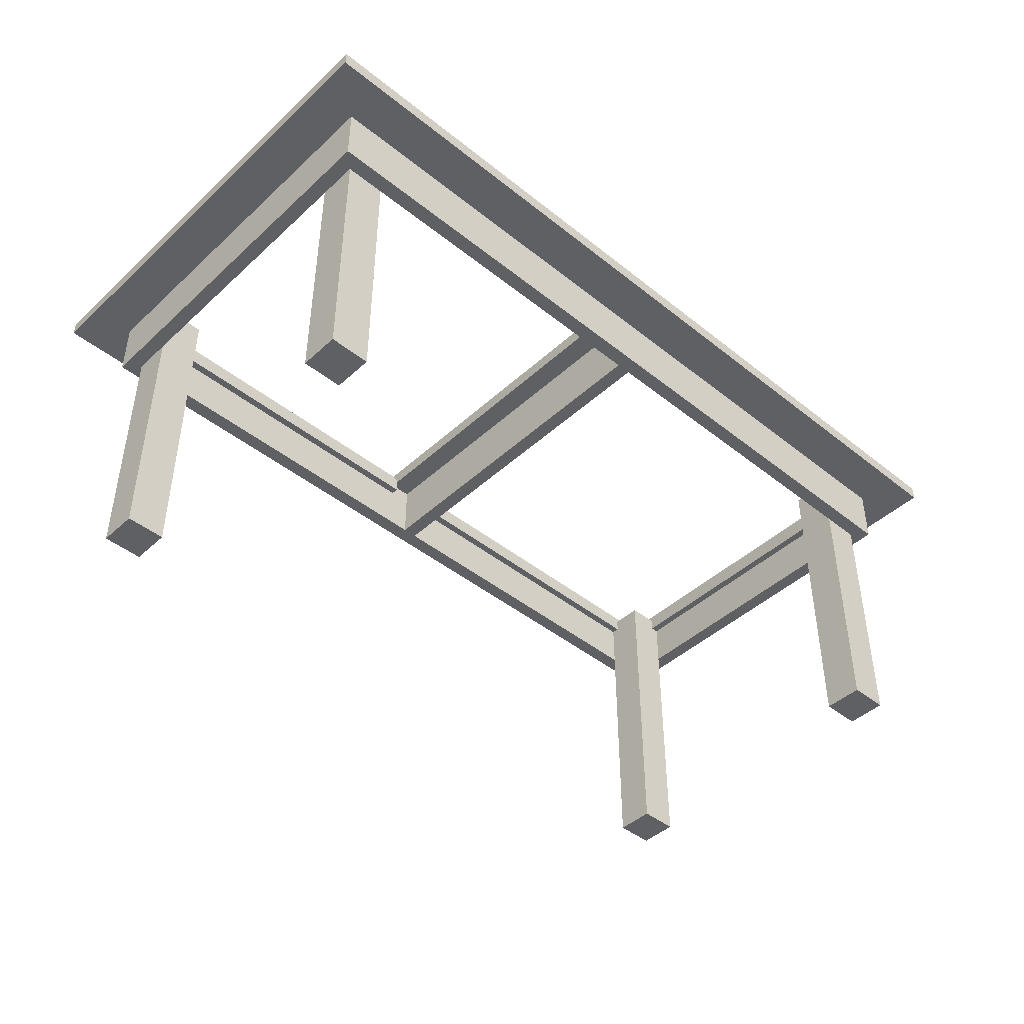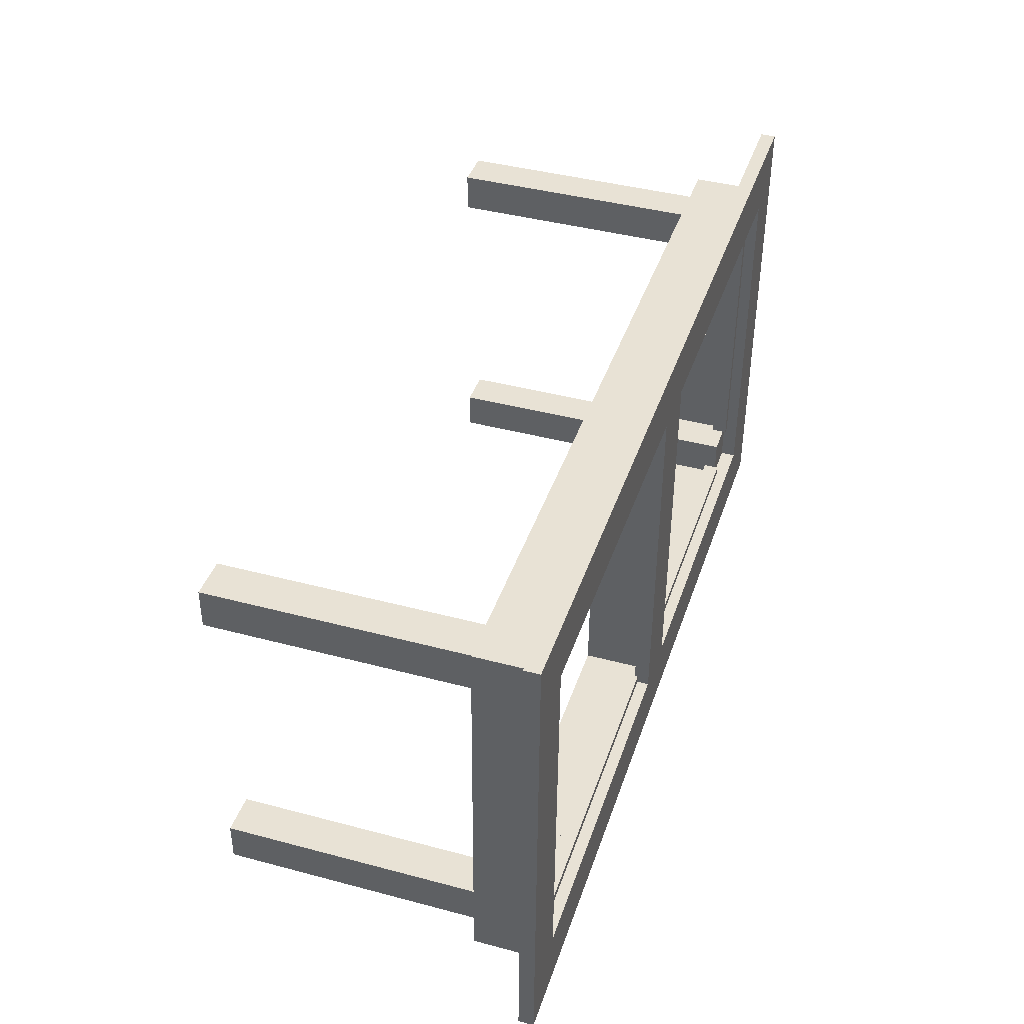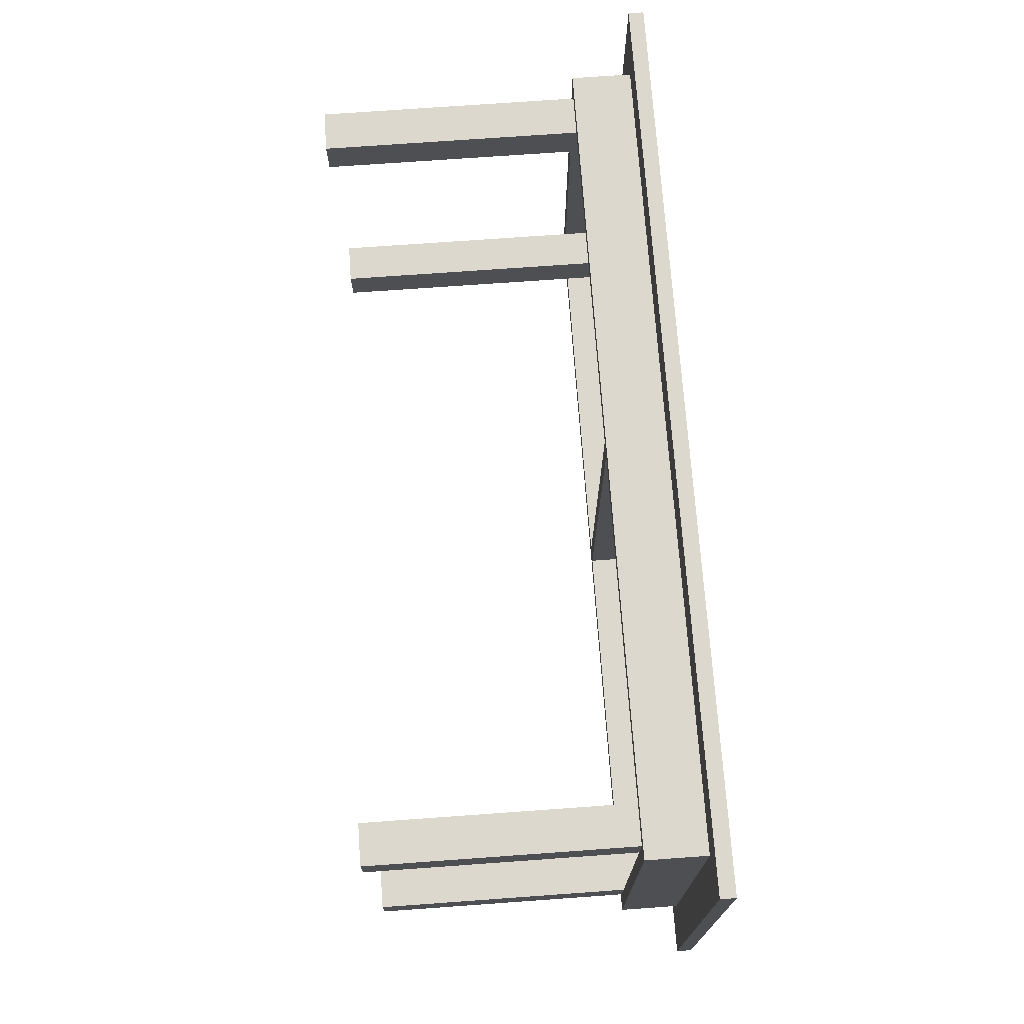
<metadata>
{"format":"obj","ext":"obj","renderer":"f3d","projection":"perspective","resolution":1024,"background":"white","views":[{"elev":-44.1,"azim":135.9,"up":"+Y"},{"elev":41.7,"azim":107.8,"up":"+Z"},{"elev":73.1,"azim":85.9,"up":"+Z"}]}
</metadata>
<code>
v 0.3256 -0.263 -0.1517
v 0.3617 -0.263 -0.1143
v 0.3249 -0.263 -0.115
v 0.3623 -0.263 -0.1511
v 0.3249 0.03104 -0.115
v 0.3623 0.03104 -0.1511
v 0.3617 0.03104 -0.1143
v 0.3256 0.03104 -0.1517
v 0.3623 0.04501 -0.1511
v 0.02553 0.04501 0.1736
v 0.3563 0.04501 0.1797
v 0.03158 0.04501 -0.1571
v 0.3563 0.03398 0.1797
v 0.03158 0.03398 -0.1571
v 0.02553 0.03398 0.1736
v 0.3623 0.03398 -0.1511
v 0.4104 0.03104 0.2358
v 0.3623 0.03104 -0.1511
v 0.4185 0.03104 -0.2052
v 0.3563 0.03104 0.1797
v 0.3623 0.04501 -0.1511
v 0.4185 0.04501 -0.2052
v 0.4104 0.04501 0.2358
v 0.3563 0.04501 0.1797
v 0.3202 -0.263 0.1423
v 0.3563 -0.263 0.1797
v 0.3195 -0.263 0.179
v 0.357 -0.263 0.1429
v 0.3195 0.03104 0.179
v 0.357 0.03104 0.1429
v 0.3563 0.03104 0.1797
v 0.3202 0.03104 0.1423
v -0.02355 0.04501 -0.1581
v -0.3603 0.04501 0.1666
v -0.02959 0.04501 0.1726
v -0.3543 0.04501 -0.1642
v -0.02959 0.03398 0.1726
v -0.3543 0.03398 -0.1642
v -0.3603 0.03398 0.1666
v -0.02355 0.03398 -0.1581
v -0.355 0.01928 -0.1274
v -0.3476 0.03398 -0.1273
v -0.3476 0.01929 -0.1273
v -0.355 0.03398 -0.1274
v -0.3523 0.01929 0.13
v -0.3597 0.03398 0.1298
v -0.3523 0.03398 0.13
v -0.3597 0.01928 0.1298
v 0.02553 0.03398 0.1736
v 0.3195 0.01928 0.179
v 0.3195 0.03398 0.179
v 0.02553 0.01928 0.1736
v 0.3197 0.03398 0.1717
v 0.02553 0.03104 0.1736
v 0.02567 0.01928 0.1663
v 0.3197 0.01928 0.1717
v 0.02567 0.03398 0.1663
v 0.02567 0.03104 0.1663
v 0.3623 0.04501 -0.1511
v 0.4185 0.03104 -0.2052
v 0.4185 0.04501 -0.2052
v 0.3623 0.03104 -0.1511
v -0.4084 0.03104 -0.2203
v -0.3543 0.04501 -0.1642
v -0.4084 0.04501 -0.2203
v -0.3543 0.03104 -0.1642
v 0.3765 0.03104 -0.1648
v 0.37 -0.02409 0.1939
v 0.3765 -0.02409 -0.1648
v 0.37 0.03104 0.1939
v 0.3626 -0.02409 -0.165
v 0.356 0.03104 0.1937
v 0.356 -0.02409 0.1937
v 0.3626 0.03104 -0.165
v -0.00901 0.03104 0.173
v -0.002966 -0.02409 -0.1577
v -0.00901 -0.02409 0.173
v -0.002966 0.03104 -0.1577
v 0.004955 -0.02409 0.1733
v 0.011 0.03104 -0.1575
v 0.011 -0.02409 -0.1575
v 0.004955 0.03104 0.1733
v -0.3597 -0.263 0.1298
v -0.3236 -0.263 0.1673
v -0.3603 -0.263 0.1666
v -0.3229 -0.263 0.1305
v -0.3603 0.03104 0.1666
v -0.3229 0.03104 0.1305
v -0.3236 0.03104 0.1673
v -0.3597 0.03104 0.1298
v -0.3543 -0.263 -0.1642
v -0.3182 -0.263 -0.1267
v -0.355 -0.263 -0.1274
v -0.3175 -0.263 -0.1635
v -0.355 0.03104 -0.1274
v -0.3175 0.03104 -0.1635
v -0.3182 0.03104 -0.1267
v -0.3543 0.03104 -0.1642
v 0.3626 0.03104 -0.165
v -0.3543 0.03104 -0.1642
v 0.3623 0.03104 -0.1511
v -0.354 0.03104 -0.1781
v 0.3623 -0.02409 -0.1511
v -0.354 -0.02409 -0.1781
v -0.3543 -0.02409 -0.1642
v 0.3626 -0.02409 -0.165
v -0.354 0.03104 -0.1781
v -0.3606 -0.02409 0.1806
v -0.354 -0.02409 -0.1781
v -0.3606 0.03104 0.1806
v -0.368 -0.02409 -0.1784
v -0.3746 0.03104 0.1803
v -0.3746 -0.02409 0.1803
v -0.368 0.03104 -0.1784
v -0.3603 0.03104 0.1666
v -0.3603 -0.02409 0.1666
v 0.3563 -0.02409 0.1797
v -0.3175 0.01928 -0.1635
v -0.02355 0.03398 -0.1581
v -0.02355 0.01928 -0.1581
v -0.3175 0.03398 -0.1635
v -0.02368 0.01928 -0.1508
v -0.3175 0.03104 -0.1635
v -0.3177 0.03398 -0.1561
v -0.02368 0.03398 -0.1508
v -0.3177 0.01928 -0.1561
v -0.3177 0.03104 -0.1561
v -0.3603 0.04501 0.1666
v -0.4165 0.03104 0.2207
v -0.4165 0.04501 0.2207
v -0.3603 0.03104 0.1666
v 0.4104 0.03104 0.2358
v 0.3563 0.04501 0.1797
v 0.4104 0.04501 0.2358
v 0.3563 0.03104 0.1797
v -0.4084 0.03104 -0.2203
v -0.3603 0.03104 0.1666
v -0.4165 0.03104 0.2207
v -0.3543 0.03104 -0.1642
v -0.3603 0.04501 0.1666
v -0.4165 0.04501 0.2207
v -0.4084 0.04501 -0.2203
v -0.3543 0.04501 -0.1642
v -0.02355 0.03104 -0.1581
v 0.03158 0.04501 -0.1571
v 0.03158 0.03104 -0.1571
v -0.02355 0.04501 -0.1581
v 0.02553 0.03104 0.1736
v -0.02959 0.03104 0.1726
v 0.3543 0.01928 -0.1144
v 0.3617 0.03104 -0.1143
v 0.3617 0.01929 -0.1143
v 0.3617 0.03398 -0.1143
v 0.357 0.01929 0.1429
v 0.3543 0.03398 -0.1144
v 0.357 0.03104 0.1429
v 0.3496 0.01928 0.1428
v 0.3496 0.03398 0.1428
v 0.357 0.03398 0.1429
v -0.3236 0.03398 0.1673
v -0.02959 0.01928 0.1726
v -0.3236 0.01928 0.1673
v -0.02945 0.03398 0.1653
v -0.3236 0.03104 0.1673
v -0.3235 0.01928 0.1599
v -0.02945 0.01928 0.1653
v -0.3235 0.03398 0.1599
v -0.3235 0.03104 0.1599
v 0.03158 0.01928 -0.1571
v 0.3254 0.01928 -0.1444
v 0.03144 0.01928 -0.1498
v 0.3256 0.01928 -0.1517
v 0.03144 0.03398 -0.1498
v 0.3256 0.03104 -0.1517
v 0.3254 0.03104 -0.1444
v 0.03158 0.03398 -0.1571
v 0.3256 0.03398 -0.1517
v 0.3254 0.03398 -0.1444
g mesh1_mesh1-geometry
f 1 2 3
f 2 1 4
f 3 2 1
f 4 1 2
f 2 5 3
f 3 5 2
f 5 1 3
f 3 1 5
f 1 6 4
f 4 6 1
f 6 2 4
f 4 2 6
f 5 2 7
f 7 2 5
f 1 5 8
f 8 5 1
f 6 1 8
f 8 1 6
f 2 6 7
f 7 6 2
f 6 5 7
f 7 5 6
f 5 6 8
f 8 6 5
g mesh2_mesh2-geometry
l 1 3
l 4 1
l 1 8
l 3 2
l 3 5
l 2 4
l 4 6
l 6 8
l 8 5
l 2 7
l 5 7
l 7 6
g mesh3_mesh3-geometry
f 9 10 11
f 10 9 12
f 11 10 9
f 12 9 10
f 10 13 11
f 11 13 10
f 13 9 11
f 11 9 13
f 9 14 12
f 12 14 9
f 14 10 12
f 12 10 14
f 13 10 15
f 15 10 13
f 9 13 16
f 16 13 9
f 14 9 16
f 16 9 14
f 10 14 15
f 15 14 10
f 14 13 15
f 15 13 14
f 13 14 16
f 16 14 13
g mesh4_mesh4-geometry
l 13 11
l 15 13
l 13 16
l 11 9
l 10 11
l 15 10
l 14 15
l 16 14
l 16 9
l 9 12
l 12 10
l 14 12
g mesh5_mesh5-geometry
f 17 18 19
f 18 17 20
f 19 18 17
f 20 17 18
f 21 19 18
f 18 19 21
f 22 17 19
f 19 17 22
f 23 20 17
f 17 20 23
f 24 18 20
f 20 18 24
f 19 21 22
f 22 21 19
f 18 24 21
f 21 24 18
f 17 22 23
f 23 22 17
f 20 23 24
f 24 23 20
f 21 23 22
f 22 23 21
f 23 21 24
f 24 21 23
g mesh6_mesh6-geometry
l 19 18
l 19 22
l 19 17
l 20 18
l 18 21
l 22 23
l 22 21
l 17 23
l 17 20
l 20 24
l 24 21
l 23 24
g mesh1_mesh1-geometry
f 25 26 27
f 26 25 28
f 27 26 25
f 28 25 26
f 26 29 27
f 27 29 26
f 29 25 27
f 27 25 29
f 25 30 28
f 28 30 25
f 30 26 28
f 28 26 30
f 29 26 31
f 31 26 29
f 25 29 32
f 32 29 25
f 30 25 32
f 32 25 30
f 26 30 31
f 31 30 26
f 30 29 31
f 31 29 30
f 29 30 32
f 32 30 29
g mesh2_mesh2-geometry
l 25 27
l 28 25
l 25 32
l 27 26
l 27 29
l 26 28
l 28 30
l 30 32
l 32 29
l 26 31
l 29 31
l 31 30
g mesh3_mesh3-geometry
f 33 34 35
f 34 33 36
f 35 34 33
f 36 33 34
f 34 37 35
f 35 37 34
f 37 33 35
f 35 33 37
f 33 38 36
f 36 38 33
f 38 34 36
f 36 34 38
f 37 34 39
f 39 34 37
f 33 37 40
f 40 37 33
f 38 33 40
f 40 33 38
f 34 38 39
f 39 38 34
f 38 37 39
f 39 37 38
f 37 38 40
f 40 38 37
g mesh4_mesh4-geometry
l 37 35
l 39 37
l 37 40
l 35 33
l 34 35
l 39 34
l 38 39
l 40 38
l 40 33
l 33 36
l 36 34
l 38 36
g mesh7_mesh7-geometry
f 41 42 43
f 42 41 44
f 43 42 41
f 44 41 42
f 42 45 43
f 43 45 42
f 45 41 43
f 43 41 45
f 41 46 44
f 44 46 41
f 46 42 44
f 44 42 46
f 45 42 47
f 47 42 45
f 41 45 48
f 48 45 41
f 46 41 48
f 48 41 46
f 42 46 47
f 47 46 42
f 46 45 47
f 47 45 46
f 45 46 48
f 48 46 45
g mesh8_mesh8-geometry
l 43 45
l 43 42
l 41 43
l 48 45
l 45 47
l 42 47
l 42 44
l 44 41
l 41 48
l 46 48
l 47 46
l 44 46
g mesh9_mesh9-geometry
f 49 50 51
f 50 49 52
f 51 50 49
f 52 49 50
f 50 53 51
f 51 53 50
f 53 49 51
f 51 49 53
f 52 49 54
f 54 49 52
f 55 50 52
f 52 50 55
f 53 50 56
f 56 50 53
f 49 53 57
f 57 53 49
f 49 58 54
f 54 58 49
f 54 55 52
f 52 55 54
f 50 55 56
f 56 55 50
f 55 53 56
f 56 53 55
f 53 55 57
f 57 55 53
f 58 49 57
f 57 49 58
f 55 54 58
f 58 54 55
f 57 55 58
f 58 55 57
g mesh10_mesh10-geometry
l 52 54
l 52 55
l 50 52
l 54 58
l 54 49
l 56 55
l 55 58
l 50 56
l 51 50
l 58 57
l 49 57
l 49 51
l 53 56
l 51 53
l 57 53
g mesh11_mesh11-geometry
f 59 60 61
f 60 59 62
f 61 60 59
f 62 59 60
f 63 61 60
f 60 61 63
f 61 64 59
f 59 64 61
f 64 62 59
f 59 62 64
f 62 63 60
f 60 63 62
f 61 63 65
f 65 63 61
f 64 61 65
f 65 61 64
f 62 64 66
f 66 64 62
f 63 62 66
f 66 62 63
f 66 65 63
f 63 65 66
f 65 66 64
f 64 66 65
g mesh12_mesh12-geometry
l 60 62
l 60 61
l 63 60
l 62 59
l 62 66
l 61 59
l 65 61
l 63 65
l 63 66
l 59 64
l 66 64
l 65 64
g mesh13_mesh13-geometry
f 67 68 69
f 68 67 70
f 69 68 67
f 70 67 68
f 68 71 69
f 69 71 68
f 71 67 69
f 69 67 71
f 67 72 70
f 70 72 67
f 72 68 70
f 70 68 72
f 71 68 73
f 73 68 71
f 67 71 74
f 74 71 67
f 72 67 74
f 74 67 72
f 68 72 73
f 73 72 68
f 72 71 73
f 73 71 72
f 71 72 74
f 74 72 71
g mesh14_mesh14-geometry
l 67 70
l 67 69
l 74 67
l 70 68
l 70 72
l 69 68
l 71 69
l 74 71
l 72 74
l 68 73
l 72 73
l 73 71
g mesh15_mesh15-geometry
f 75 76 77
f 76 75 78
f 77 76 75
f 78 75 76
f 76 79 77
f 77 79 76
f 79 75 77
f 77 75 79
f 75 80 78
f 78 80 75
f 80 76 78
f 78 76 80
f 79 76 81
f 81 76 79
f 75 79 82
f 82 79 75
f 80 75 82
f 82 75 80
f 76 80 81
f 81 80 76
f 80 79 81
f 81 79 80
f 79 80 82
f 82 80 79
g mesh16_mesh16-geometry
l 78 75
l 78 76
l 80 78
l 75 77
l 82 75
l 76 77
l 76 81
l 80 82
l 81 80
l 77 79
l 79 82
l 81 79
g mesh1_mesh1-geometry
f 83 84 85
f 84 83 86
f 85 84 83
f 86 83 84
f 84 87 85
f 85 87 84
f 87 83 85
f 85 83 87
f 83 88 86
f 86 88 83
f 88 84 86
f 86 84 88
f 87 84 89
f 89 84 87
f 83 87 90
f 90 87 83
f 88 83 90
f 90 83 88
f 84 88 89
f 89 88 84
f 88 87 89
f 89 87 88
f 87 88 90
f 90 88 87
g mesh2_mesh2-geometry
l 83 85
l 86 83
l 83 90
l 85 84
l 85 87
l 84 86
l 86 88
l 88 90
l 90 87
l 84 89
l 87 89
l 89 88
g mesh1_mesh1-geometry
f 91 92 93
f 92 91 94
f 93 92 91
f 94 91 92
f 92 95 93
f 93 95 92
f 95 91 93
f 93 91 95
f 91 96 94
f 94 96 91
f 96 92 94
f 94 92 96
f 95 92 97
f 97 92 95
f 91 95 98
f 98 95 91
f 96 91 98
f 98 91 96
f 92 96 97
f 97 96 92
f 96 95 97
f 97 95 96
f 95 96 98
f 98 96 95
g mesh2_mesh2-geometry
l 91 93
l 94 91
l 91 98
l 93 92
l 93 95
l 92 94
l 94 96
l 96 98
l 98 95
l 92 97
l 95 97
l 97 96
g mesh17_mesh17-geometry
f 99 100 101
f 100 99 102
f 101 100 99
f 102 99 100
f 100 103 101
f 101 103 100
f 103 99 101
f 101 99 103
f 99 104 102
f 102 104 99
f 104 100 102
f 102 100 104
f 103 100 105
f 105 100 103
f 99 103 106
f 106 103 99
f 104 99 106
f 106 99 104
f 100 104 105
f 105 104 100
f 104 103 105
f 105 103 104
f 103 104 106
f 106 104 103
g mesh18_mesh18-geometry
l 102 99
l 100 102
l 102 104
l 99 101
l 99 106
l 101 100
l 100 105
l 104 106
l 105 104
l 101 103
l 106 103
l 103 105
g mesh13_mesh13-geometry
f 107 108 109
f 108 107 110
f 109 108 107
f 110 107 108
f 108 111 109
f 109 111 108
f 111 107 109
f 109 107 111
f 107 112 110
f 110 112 107
f 112 108 110
f 110 108 112
f 111 108 113
f 113 108 111
f 107 111 114
f 114 111 107
f 112 107 114
f 114 107 112
f 108 112 113
f 113 112 108
f 112 111 113
f 113 111 112
f 111 112 114
f 114 112 111
g mesh14_mesh14-geometry
l 107 110
l 107 109
l 114 107
l 110 108
l 110 112
l 109 108
l 111 109
l 114 111
l 112 114
l 108 113
l 112 113
l 113 111
g mesh17_mesh17-geometry
f 31 110 72
f 110 31 115
f 72 110 31
f 115 31 110
f 110 73 72
f 72 73 110
f 73 31 72
f 72 31 73
f 31 116 115
f 115 116 31
f 116 110 115
f 115 110 116
f 73 110 108
f 108 110 73
f 31 73 117
f 117 73 31
f 116 31 117
f 117 31 116
f 110 116 108
f 108 116 110
f 116 73 108
f 108 73 116
f 73 116 117
f 117 116 73
g mesh18_mesh18-geometry
l 115 31
l 110 115
l 115 116
l 31 72
l 31 117
l 72 110
l 110 108
l 116 117
l 108 116
l 72 73
l 117 73
l 73 108
g mesh19_mesh19-geometry
f 118 119 120
f 119 118 121
f 120 119 118
f 121 118 119
f 119 122 120
f 120 122 119
f 122 118 120
f 120 118 122
f 121 118 123
f 123 118 121
f 124 119 121
f 121 119 124
f 122 119 125
f 125 119 122
f 118 122 126
f 126 122 118
f 118 127 123
f 123 127 118
f 123 124 121
f 121 124 123
f 119 124 125
f 125 124 119
f 124 122 125
f 125 122 124
f 122 124 126
f 126 124 122
f 127 118 126
f 126 118 127
f 124 123 127
f 127 123 124
f 126 124 127
f 127 124 126
g mesh20_mesh20-geometry
l 120 122
l 119 120
l 120 118
l 122 126
l 125 122
l 119 125
l 121 119
l 118 126
l 118 123
l 126 127
l 124 125
l 121 124
l 123 121
l 123 127
l 127 124
g mesh11_mesh11-geometry
f 128 129 130
f 129 128 131
f 130 129 128
f 131 128 129
f 132 130 129
f 129 130 132
f 130 133 128
f 128 133 130
f 133 131 128
f 128 131 133
f 131 132 129
f 129 132 131
f 130 132 134
f 134 132 130
f 133 130 134
f 134 130 133
f 131 133 135
f 135 133 131
f 132 131 135
f 135 131 132
f 135 134 132
f 132 134 135
f 134 135 133
f 133 135 134
g mesh12_mesh12-geometry
l 129 131
l 129 130
l 132 129
l 131 128
l 131 135
l 130 128
l 134 130
l 132 134
l 132 135
l 128 133
l 135 133
l 134 133
g mesh5_mesh5-geometry
f 136 137 138
f 137 136 139
f 138 137 136
f 139 136 137
f 140 138 137
f 137 138 140
f 141 136 138
f 138 136 141
f 142 139 136
f 136 139 142
f 143 137 139
f 139 137 143
f 138 140 141
f 141 140 138
f 137 143 140
f 140 143 137
f 136 141 142
f 142 141 136
f 139 142 143
f 143 142 139
f 140 142 141
f 141 142 140
f 142 140 143
f 143 140 142
g mesh6_mesh6-geometry
l 138 137
l 138 141
l 138 136
l 139 137
l 137 140
l 141 142
l 141 140
l 136 142
l 136 139
l 139 143
l 143 140
l 142 143
g mesh21_mesh21-geometry
f 144 145 146
f 145 144 147
f 146 145 144
f 147 144 145
f 145 148 146
f 146 148 145
f 148 144 146
f 146 144 148
f 144 35 147
f 147 35 144
f 35 145 147
f 147 145 35
f 148 145 10
f 10 145 148
f 144 148 149
f 149 148 144
f 35 144 149
f 149 144 35
f 145 35 10
f 10 35 145
f 35 148 10
f 10 148 35
f 148 35 149
f 149 35 148
g mesh22_mesh22-geometry
l 144 147
l 144 149
l 146 144
l 147 35
l 147 145
l 149 35
l 148 149
l 146 148
l 145 146
l 35 10
l 145 10
l 10 148
g mesh23_mesh23-geometry
f 150 151 152
f 151 150 153
f 152 151 150
f 153 150 151
f 151 154 152
f 152 154 151
f 154 150 152
f 152 150 154
f 153 150 155
f 155 150 153
f 153 156 151
f 151 156 153
f 154 151 156
f 156 151 154
f 150 154 157
f 157 154 150
f 150 158 155
f 155 158 150
f 158 153 155
f 155 153 158
f 156 153 159
f 159 153 156
f 156 158 154
f 154 158 156
f 154 158 157
f 157 158 154
f 158 150 157
f 157 150 158
f 153 158 159
f 159 158 153
f 158 156 159
f 159 156 158
g mesh24_mesh24-geometry
l 151 156
l 151 153
l 152 151
l 154 156
l 156 159
l 153 155
l 153 159
l 152 154
l 150 152
l 157 154
l 159 158
l 155 158
l 155 150
l 150 157
l 158 157
g mesh9_mesh9-geometry
f 160 161 37
f 161 160 162
f 37 161 160
f 162 160 161
f 161 163 37
f 37 163 161
f 163 160 37
f 37 160 163
f 162 160 164
f 164 160 162
f 165 161 162
f 162 161 165
f 163 161 166
f 166 161 163
f 160 163 167
f 167 163 160
f 160 168 164
f 164 168 160
f 164 165 162
f 162 165 164
f 161 165 166
f 166 165 161
f 165 163 166
f 166 163 165
f 163 165 167
f 167 165 163
f 168 160 167
f 167 160 168
f 165 164 168
f 168 164 165
f 167 165 168
f 168 165 167
g mesh10_mesh10-geometry
l 162 164
l 162 165
l 161 162
l 164 168
l 164 160
l 166 165
l 165 168
l 161 166
l 37 161
l 168 167
l 160 167
l 160 37
l 163 166
l 37 163
l 167 163
g mesh25_mesh25-geometry
f 169 170 171
f 170 169 172
f 171 170 169
f 172 169 170
f 170 173 171
f 171 173 170
f 173 169 171
f 171 169 173
f 169 174 172
f 172 174 169
f 174 170 172
f 172 170 174
f 175 173 170
f 170 173 175
f 169 173 176
f 176 173 169
f 174 169 177
f 177 169 174
f 170 174 175
f 175 174 170
f 173 175 178
f 178 175 173
f 173 177 176
f 176 177 173
f 177 169 176
f 176 169 177
f 177 175 174
f 174 175 177
f 175 177 178
f 178 177 175
f 177 173 178
f 178 173 177
g mesh26_mesh26-geometry
l 169 172
l 169 171
l 176 169
l 172 170
l 172 174
l 171 170
l 173 171
l 177 176
l 176 173
l 170 175
l 174 177
l 174 175
l 178 173
l 177 178
l 175 178

</code>
